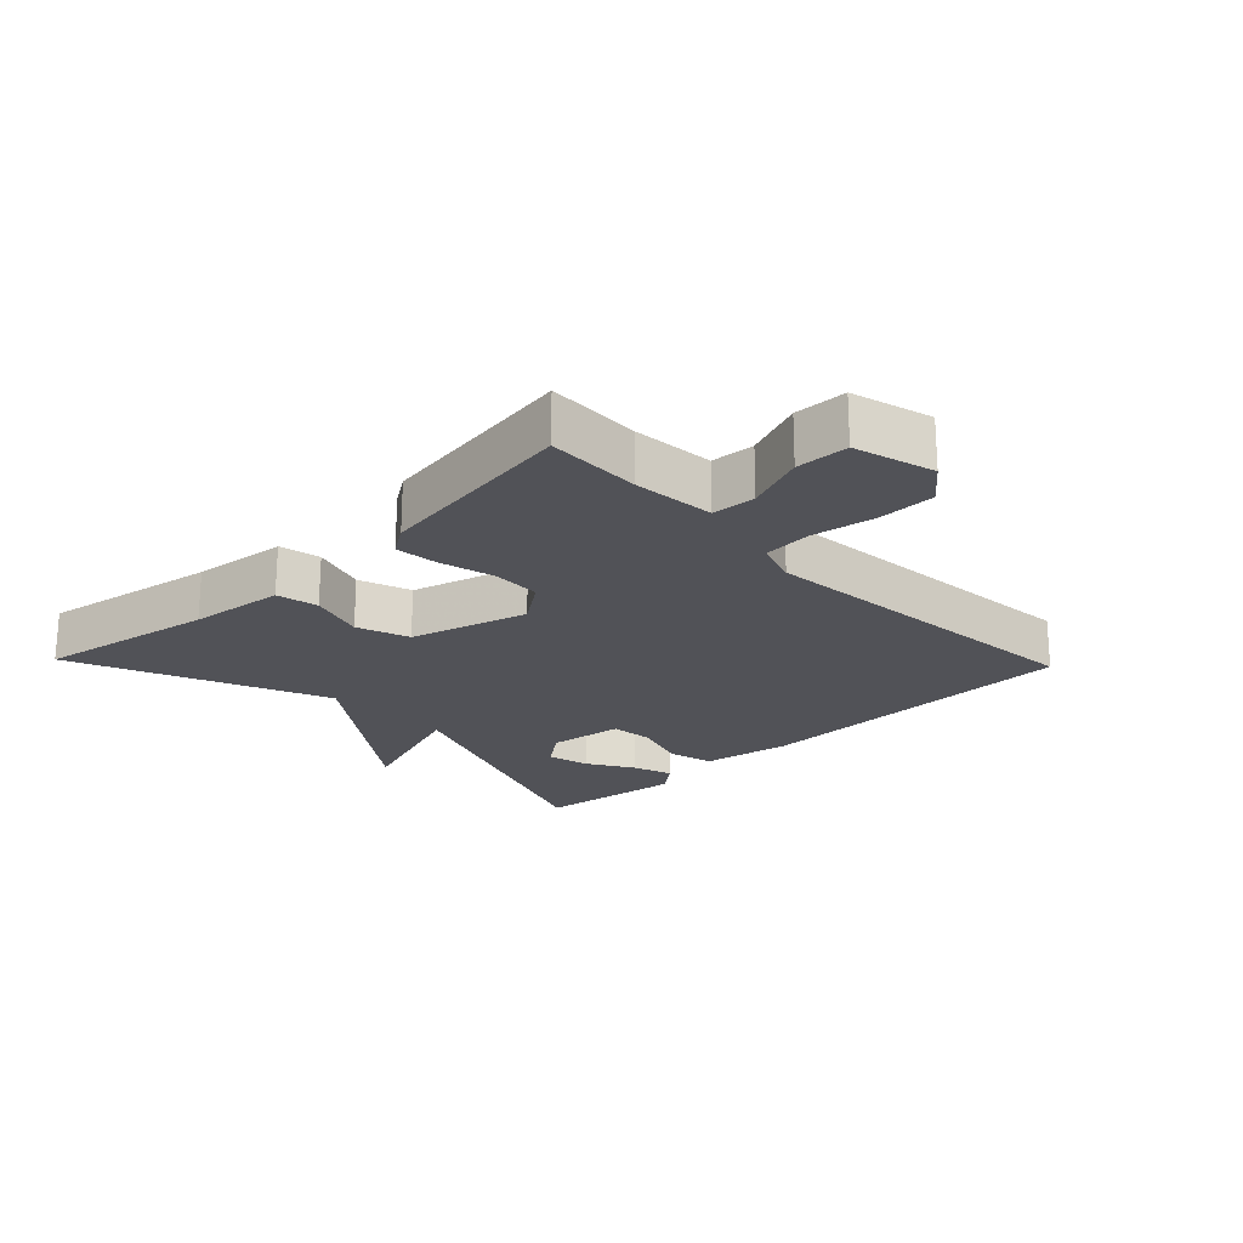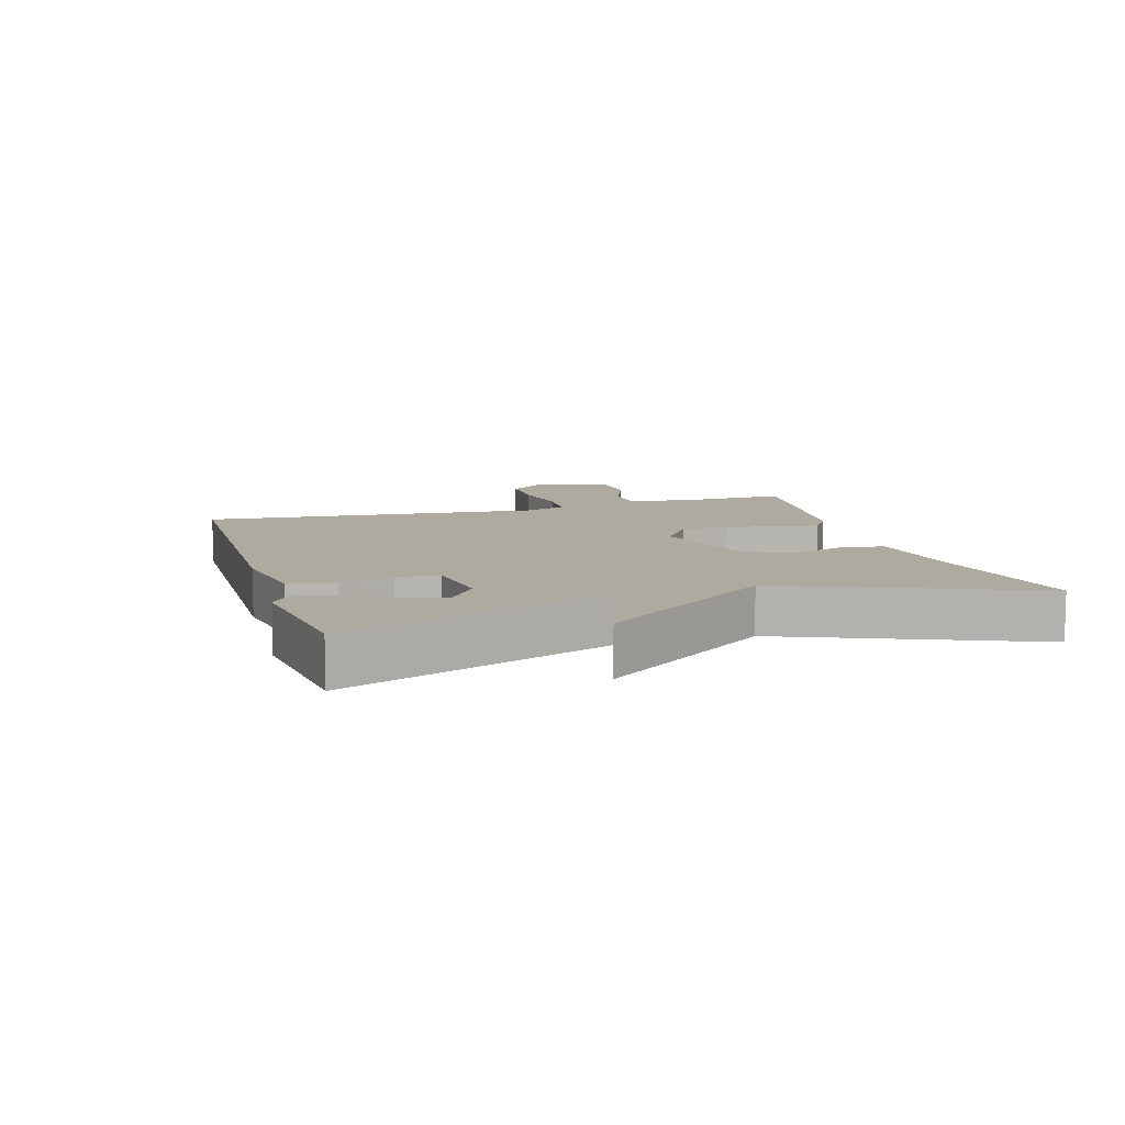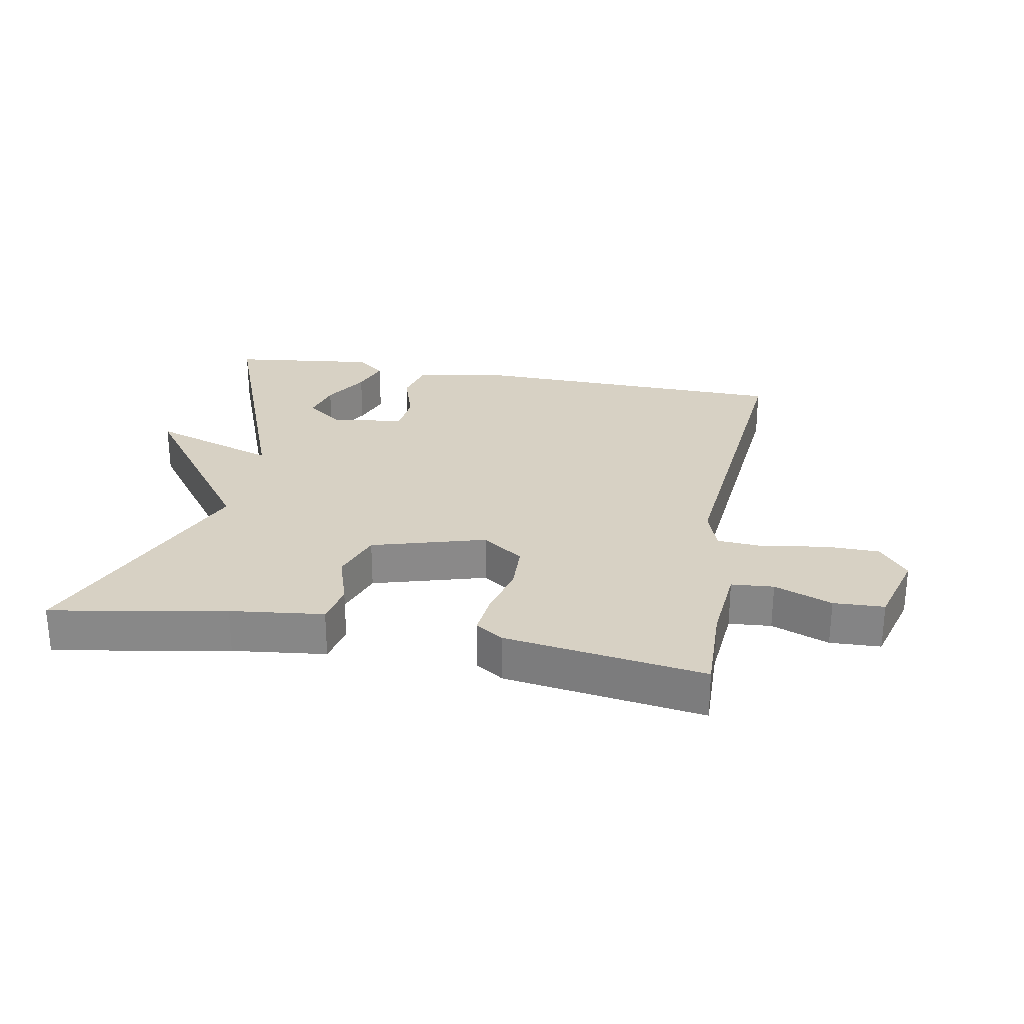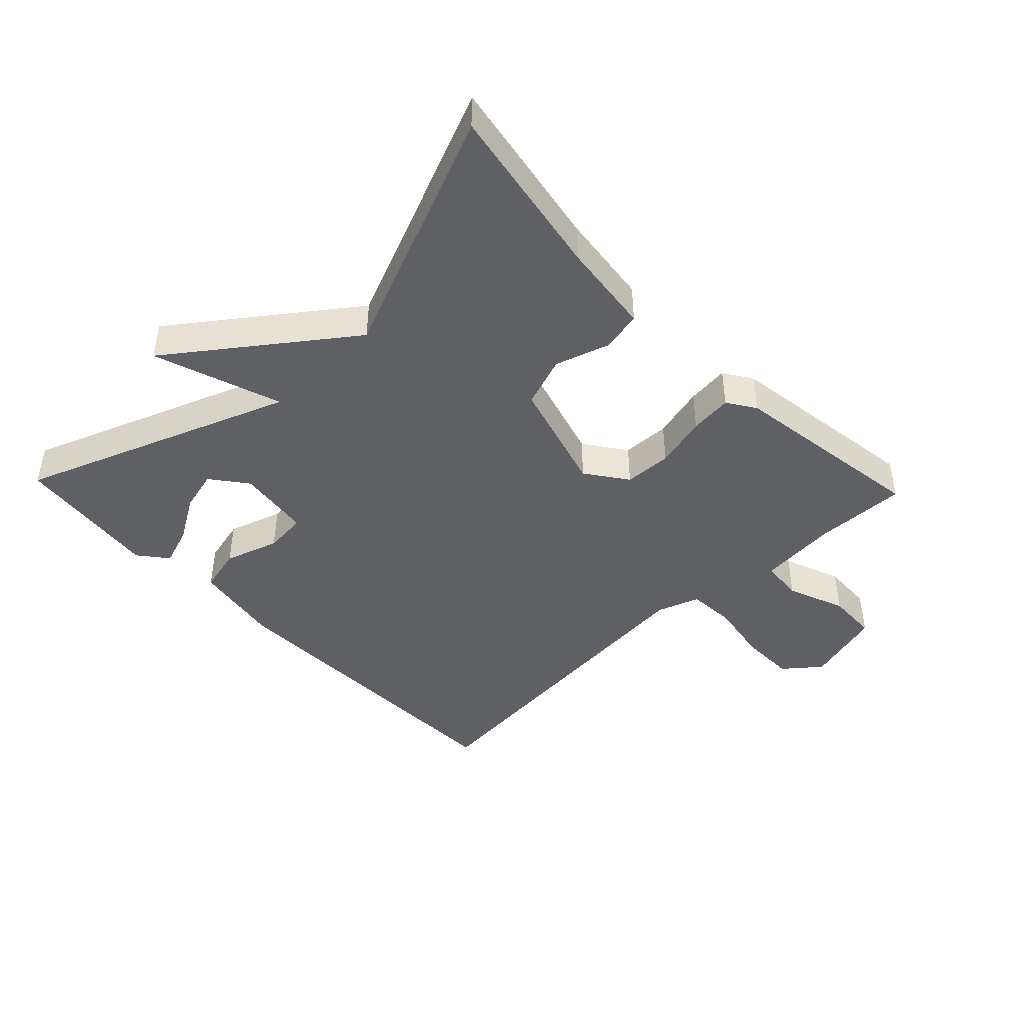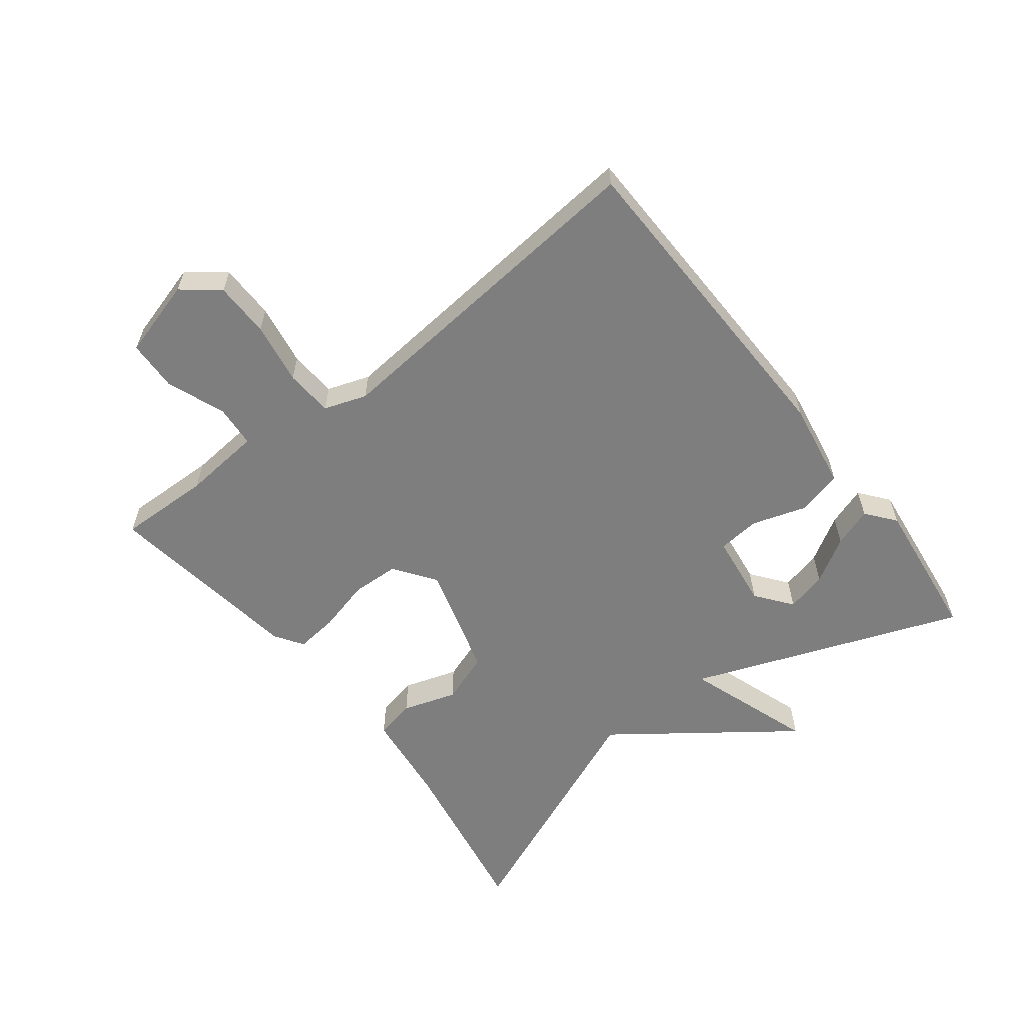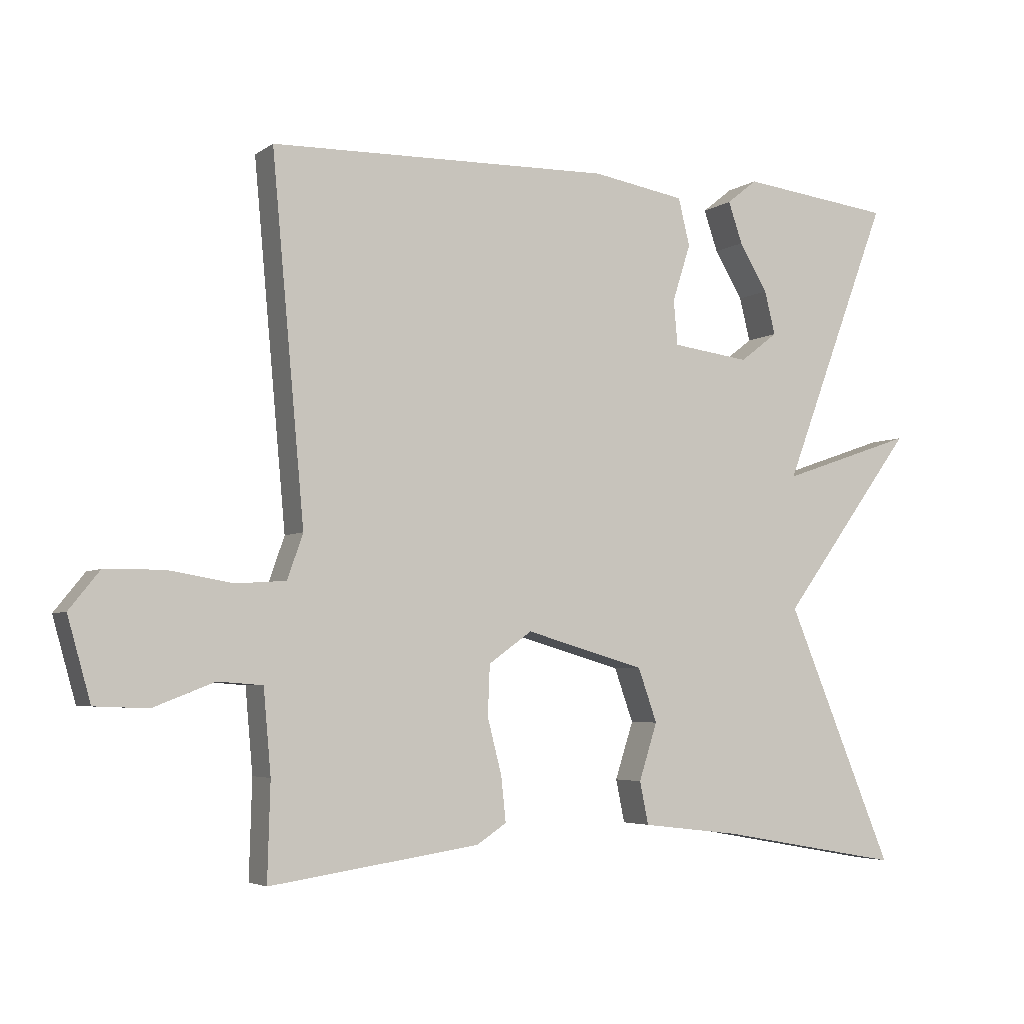
<metadata>
{"format":"obj","ext":"obj","renderer":"f3d","projection":"perspective","resolution":1024,"background":"white","views":[{"elev":-21.5,"azim":-136.2,"up":"+Y"},{"elev":9.4,"azim":73.0,"up":"+Y"},{"elev":27.1,"azim":-169.6,"up":"+Y"},{"elev":-44.1,"azim":133.7,"up":"+Y"},{"elev":-59.5,"azim":-52.2,"up":"+Y"},{"elev":-4.4,"azim":-26.8,"up":"+Z"}]}
</metadata>
<code>
v -0.5 0.07 0.5
v 0.005 0.07 0.511
v 0.142 0.07 0.488
v 0.159 0.07 0.418
v 0.132 0.07 0.334
v 0.138 0.07 0.268
v 0.253 0.07 0.253
v 0.309 0.07 0.296
v 0.293 0.07 0.36
v 0.251 0.07 0.43
v 0.23 0.07 0.491
v 0.275 0.07 0.527
v 0.5 0.07 0.5
v 0.341 0.07 0.081
v 0.539 0.07 0.149
v 0.341 0.07 -0.119
v 0.5 0.07 -0.5
v 0.229 0.07 -0.452
v 0.084 0.07 -0.435
v 0.071 0.07 -0.372
v 0.098 0.07 -0.288
v 0.07 0.07 -0.209
v -0.107 0.07 -0.158
v -0.171 0.07 -0.204
v -0.174 0.07 -0.278
v -0.153 0.07 -0.36
v -0.146 0.07 -0.426
v -0.19 0.07 -0.455
v -0.5 0.07 -0.5
v -0.496 0.07 -0.357
v -0.507 0.07 -0.234
v -0.573 0.07 -0.229
v -0.663 0.07 -0.264
v -0.742 0.07 -0.261
v -0.776 0.07 -0.14
v -0.731 0.07 -0.084
v -0.645 0.07 -0.083
v -0.549 0.07 -0.099
v -0.475 0.07 -0.094
v -0.452 0.07 -0.028
v -0.5 0 0.5
v 0.005 0 0.511
v 0.142 0 0.488
v 0.159 0 0.418
v 0.132 0 0.334
v 0.138 0 0.268
v 0.253 0 0.253
v 0.309 0 0.296
v 0.293 0 0.36
v 0.251 0 0.43
v 0.23 0 0.491
v 0.275 0 0.527
v 0.5 0 0.5
v 0.341 0 0.081
v 0.539 0 0.149
v 0.341 0 -0.119
v 0.5 0 -0.5
v 0.229 0 -0.452
v 0.084 0 -0.435
v 0.071 0 -0.372
v 0.098 0 -0.288
v 0.07 0 -0.209
v -0.107 0 -0.158
v -0.171 0 -0.204
v -0.174 0 -0.278
v -0.153 0 -0.36
v -0.146 0 -0.426
v -0.19 0 -0.455
v -0.5 0 -0.5
v -0.496 0 -0.357
v -0.507 0 -0.234
v -0.573 0 -0.229
v -0.663 0 -0.264
v -0.742 0 -0.261
v -0.776 0 -0.14
v -0.731 0 -0.084
v -0.645 0 -0.083
v -0.549 0 -0.099
v -0.475 0 -0.094
v -0.452 0 -0.028
f 36 37 38
f 35 36 38
f 34 35 38
f 33 34 38
f 32 33 38
f 31 32 38 39
f 30 31 39 40
f 29 30 40
f 28 29 40
f 27 28 40
f 26 27 40
f 25 26 40
f 18 19 20 21
f 18 21 22
f 17 18 22
f 16 17 22
f 16 22 23
f 15 16 23
f 14 15 23
f 11 12 13
f 10 11 13
f 9 10 13
f 8 9 13
f 8 13 14 23
f 3 4 5
f 2 3 5
f 1 2 5
f 40 1 5
f 40 5 6
f 24 25 40
f 24 40 6 7
f 7 8 23 24
f 78 77 76
f 78 76 75
f 78 75 74
f 78 74 73
f 78 73 72
f 79 78 72 71
f 80 79 71 70
f 80 70 69
f 80 69 68
f 80 68 67
f 80 67 66
f 80 66 65
f 61 60 59 58
f 62 61 58
f 62 58 57
f 62 57 56
f 63 62 56
f 63 56 55
f 63 55 54
f 53 52 51
f 53 51 50
f 53 50 49
f 53 49 48
f 63 54 53 48
f 45 44 43
f 45 43 42
f 45 42 41
f 45 41 80
f 46 45 80
f 80 65 64
f 47 46 80 64
f 64 63 48 47
f 1 41 42 2
f 2 42 43 3
f 3 43 44 4
f 4 44 45 5
f 5 45 46 6
f 6 46 47 7
f 7 47 48 8
f 8 48 49 9
f 9 49 50 10
f 10 50 51 11
f 11 51 52 12
f 12 52 53 13
f 13 53 54 14
f 14 54 55 15
f 15 55 56 16
f 16 56 57 17
f 17 57 58 18
f 18 58 59 19
f 19 59 60 20
f 20 60 61 21
f 21 61 62 22
f 22 62 63 23
f 23 63 64 24
f 24 64 65 25
f 25 65 66 26
f 26 66 67 27
f 27 67 68 28
f 28 68 69 29
f 29 69 70 30
f 30 70 71 31
f 31 71 72 32
f 32 72 73 33
f 33 73 74 34
f 34 74 75 35
f 35 75 76 36
f 36 76 77 37
f 37 77 78 38
f 38 78 79 39
f 39 79 80 40
f 40 80 41 1

</code>
